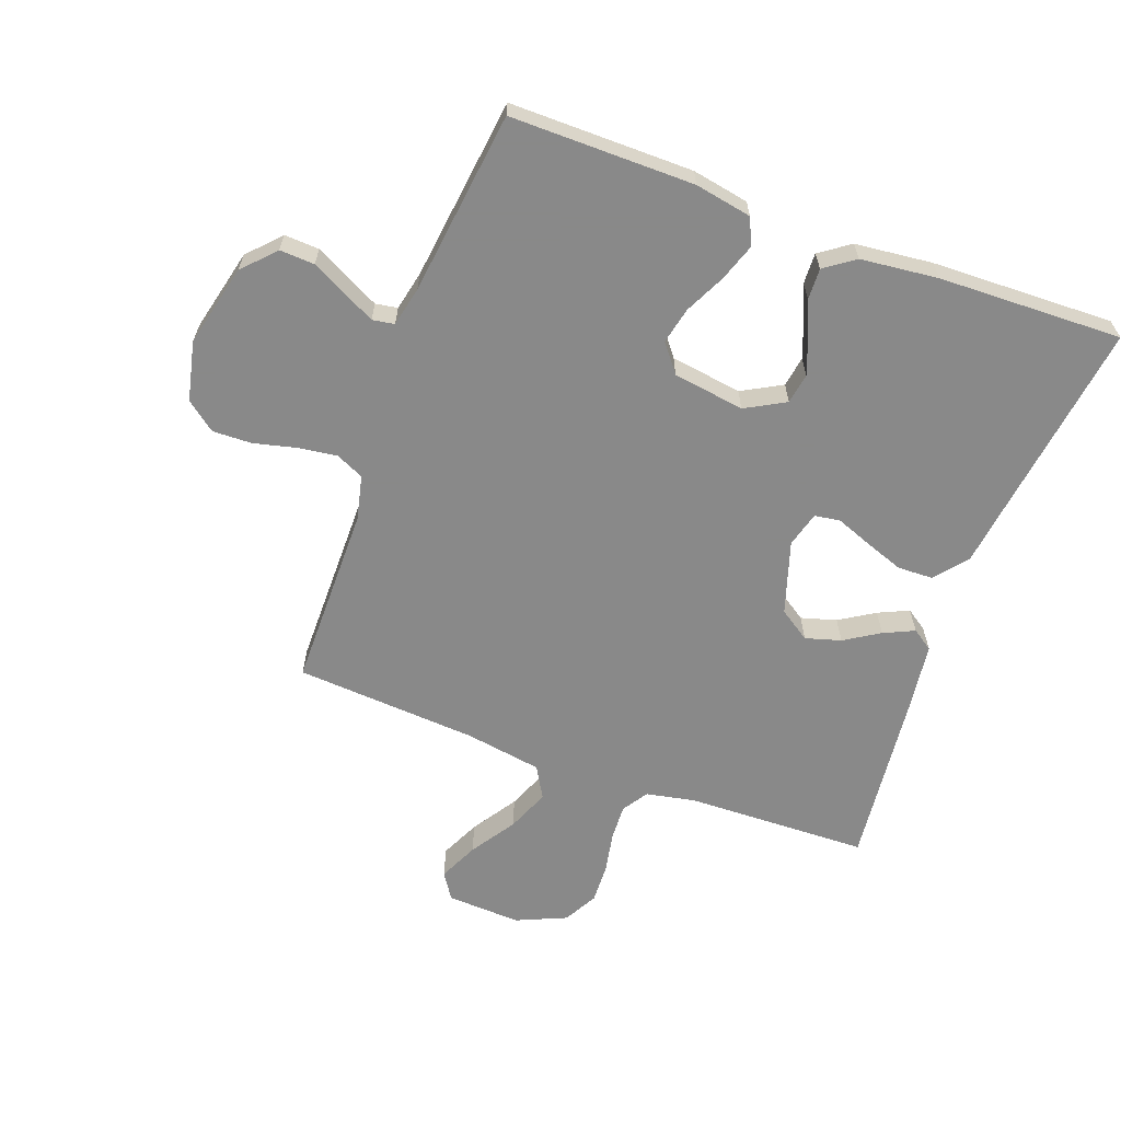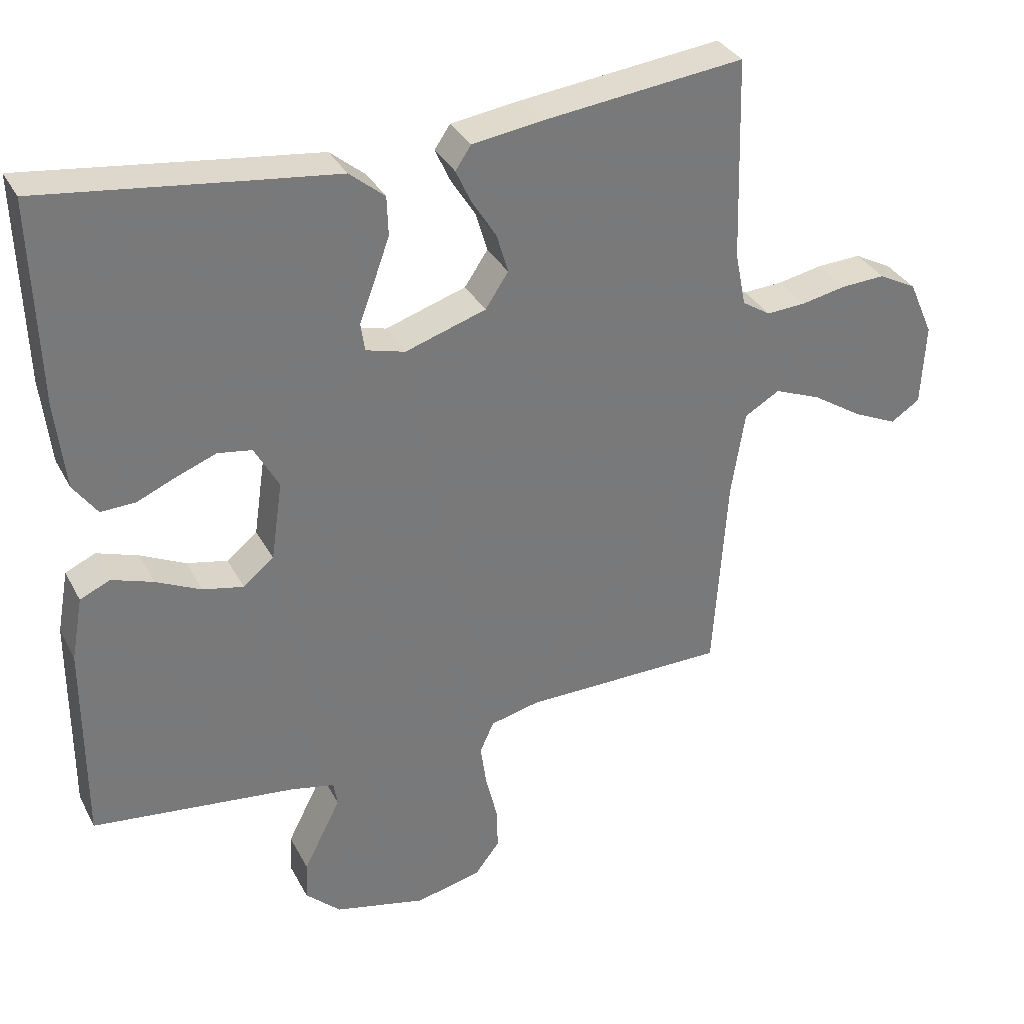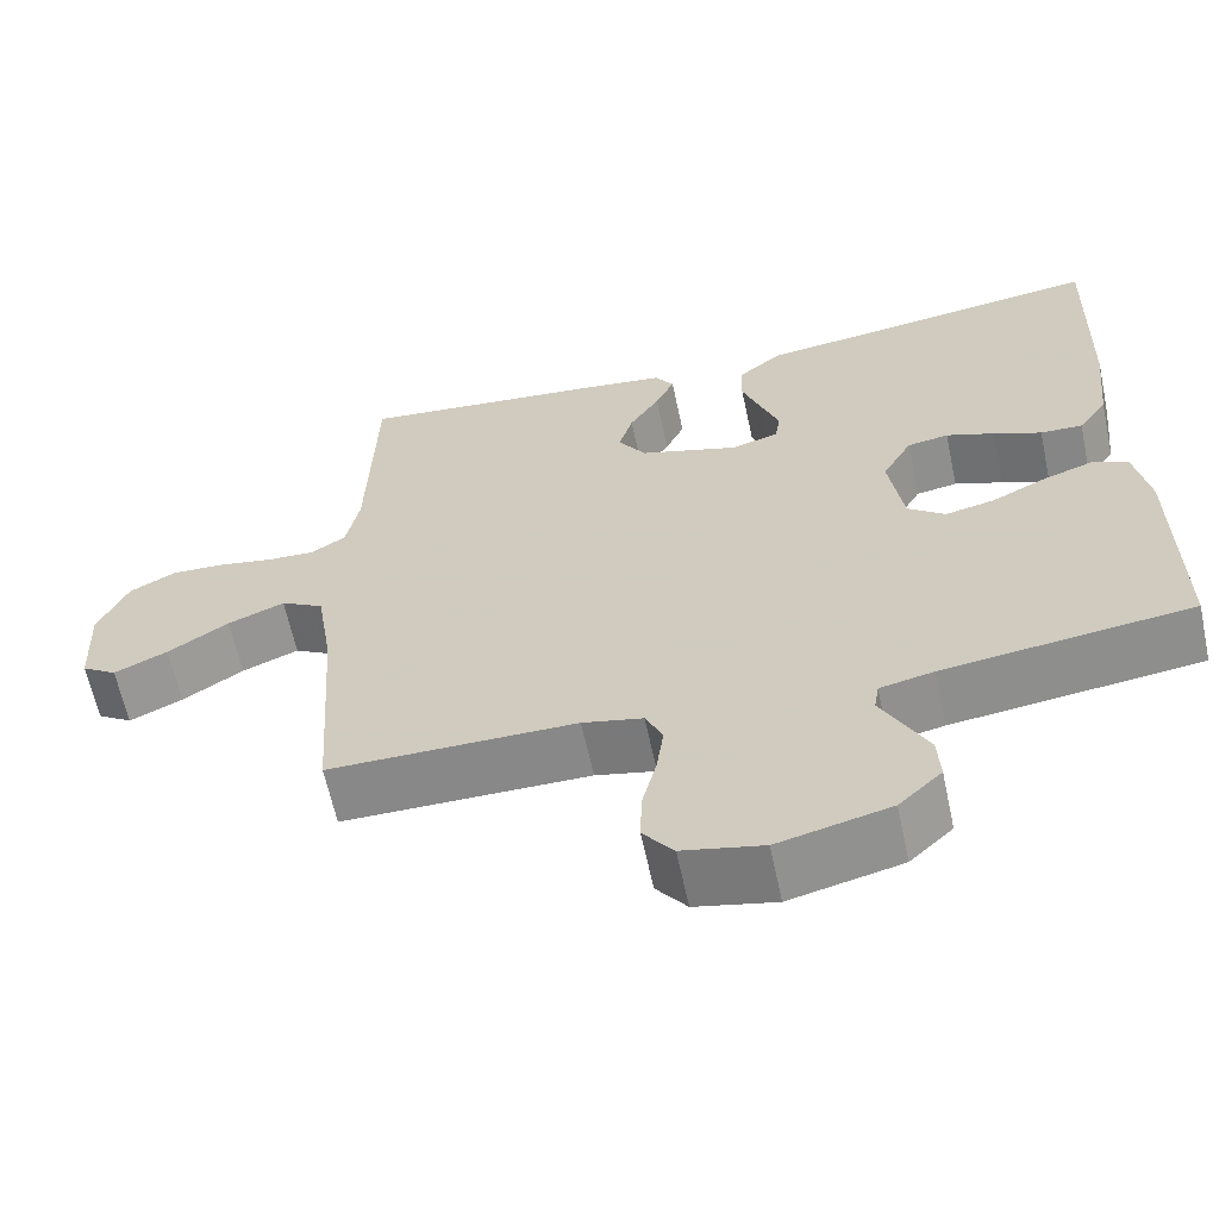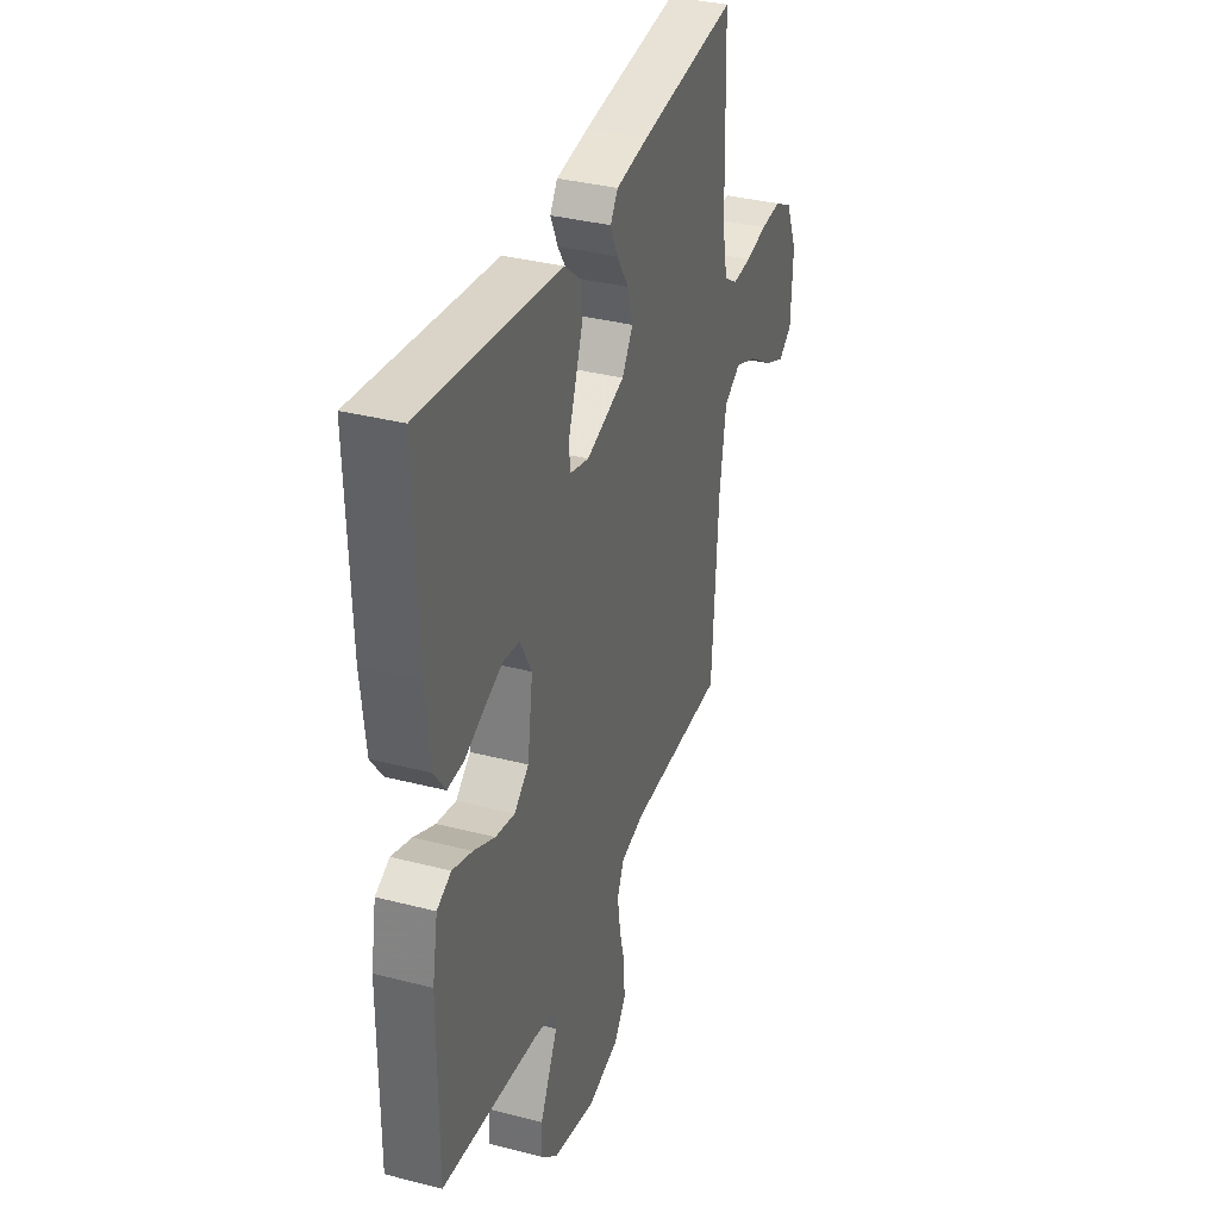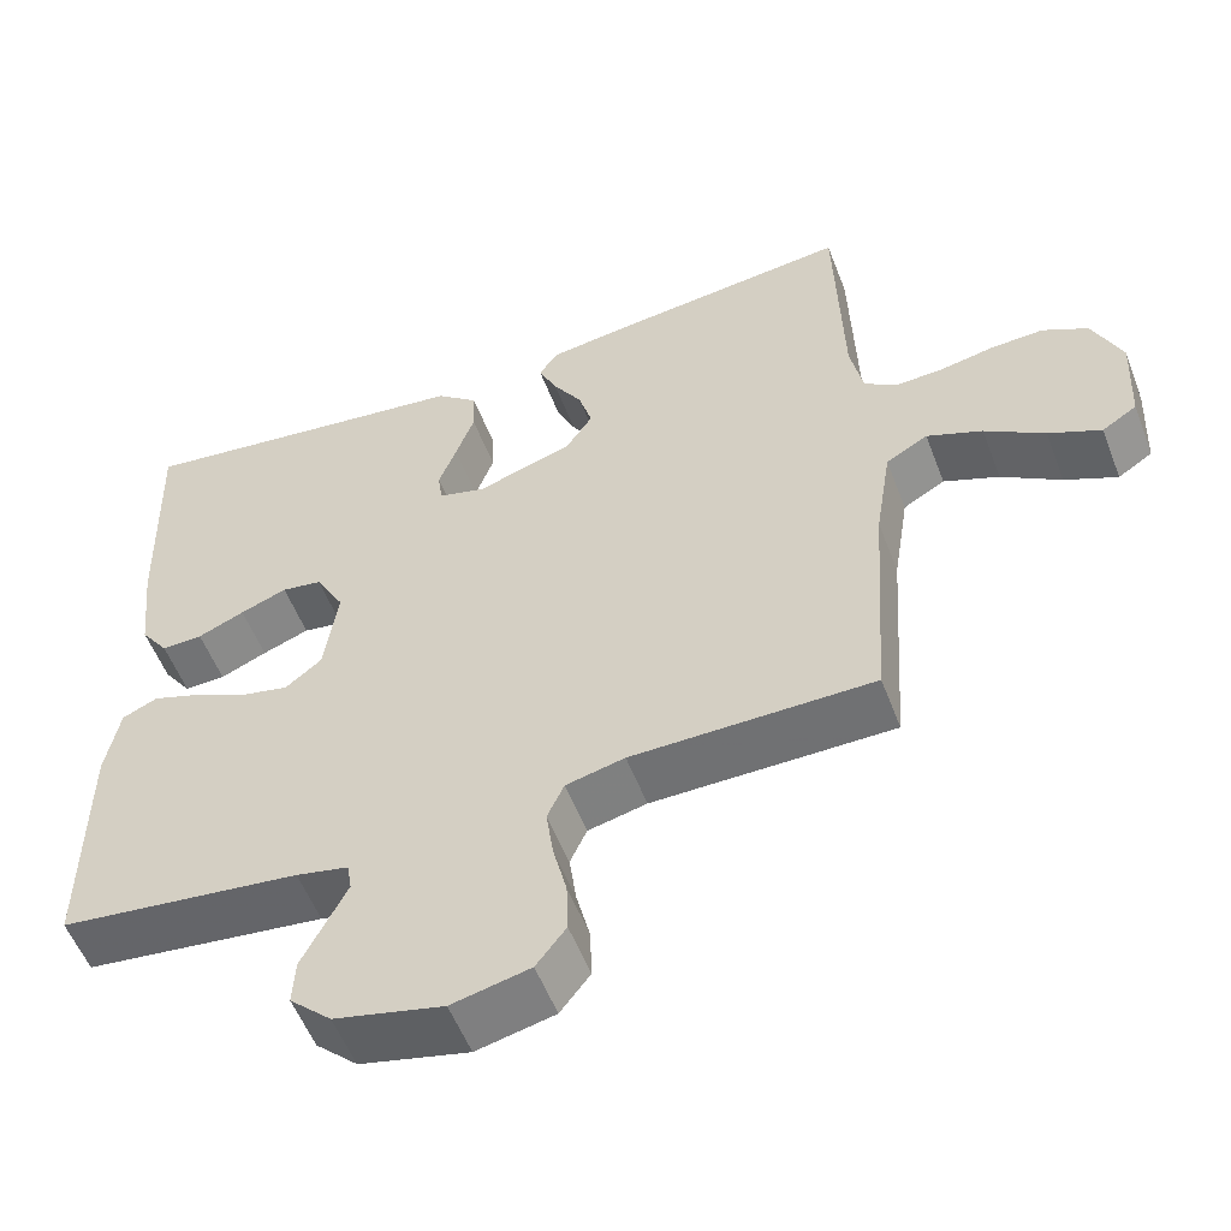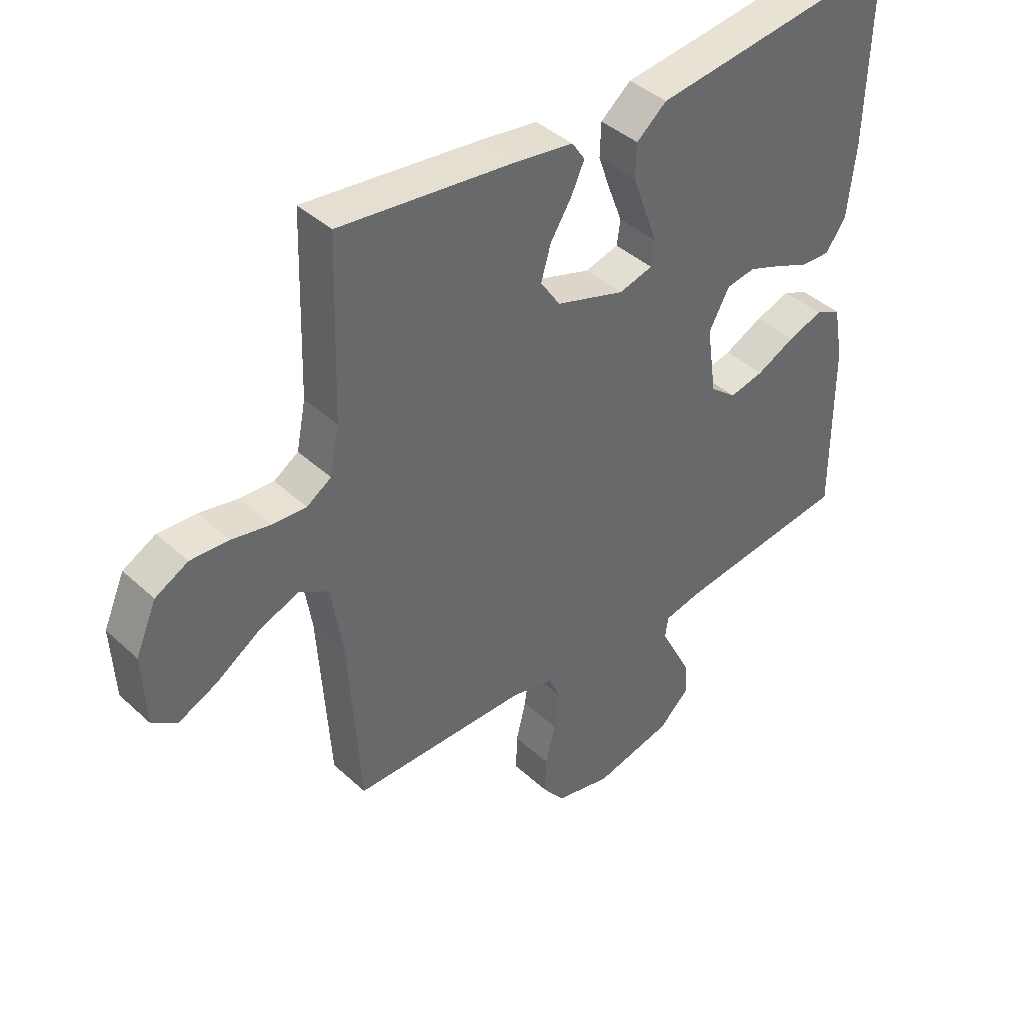
<metadata>
{"format":"obj","ext":"obj","renderer":"f3d","projection":"perspective","resolution":1024,"background":"white","views":[{"elev":-63.0,"azim":-110.3,"up":"+Y"},{"elev":33.6,"azim":-24.4,"up":"+Z"},{"elev":-62.9,"azim":-167.9,"up":"+Z"},{"elev":35.1,"azim":-71.0,"up":"+Z"},{"elev":-54.9,"azim":20.8,"up":"+Z"},{"elev":40.9,"azim":138.0,"up":"+Z"}]}
</metadata>
<code>
v 0.5 0.07 -0.5
v 0.2 0.07 -0.502
v 0.127 0.07 -0.519
v 0.106 0.07 -0.565
v 0.115 0.07 -0.629
v 0.132 0.07 -0.698
v 0.134 0.07 -0.762
v 0.097 0.07 -0.81
v 0 0.07 -0.832
v -0.135 0.07 -0.8
v -0.187 0.07 -0.751
v -0.184 0.07 -0.694
v -0.155 0.07 -0.637
v -0.129 0.07 -0.586
v -0.135 0.07 -0.55
v -0.2 0.07 -0.536
v -0.5 0.07 -0.5
v -0.499 0.07 -0.2
v -0.482 0.07 -0.107
v -0.438 0.07 -0.087
v -0.377 0.07 -0.108
v -0.311 0.07 -0.14
v -0.251 0.07 -0.153
v -0.206 0.07 -0.117
v -0.189 0.07 0
v -0.225 0.07 0.065
v -0.275 0.07 0.073
v -0.333 0.07 0.051
v -0.391 0.07 0.026
v -0.442 0.07 0.024
v -0.477 0.07 0.073
v -0.491 0.07 0.2
v -0.5 0.07 0.5
v -0.2 0.07 0.461
v -0.073 0.07 0.445
v -0.021 0.07 0.402
v -0.019 0.07 0.344
v -0.042 0.07 0.28
v -0.064 0.07 0.222
v -0.058 0.07 0.18
v 0 0.07 0.164
v 0.119 0.07 0.202
v 0.153 0.07 0.253
v 0.136 0.07 0.311
v 0.1 0.07 0.368
v 0.077 0.07 0.418
v 0.1 0.07 0.452
v 0.2 0.07 0.466
v 0.5 0.07 0.5
v 0.509 0.07 0.2
v 0.525 0.07 0.12
v 0.567 0.07 0.093
v 0.625 0.07 0.096
v 0.692 0.07 0.109
v 0.757 0.07 0.112
v 0.813 0.07 0.082
v 0.849 0.07 0
v 0.843 0.07 -0.122
v 0.8 0.07 -0.15
v 0.735 0.07 -0.12
v 0.661 0.07 -0.072
v 0.592 0.07 -0.044
v 0.54 0.07 -0.074
v 0.52 0.07 -0.2
v 0.5 0 -0.5
v 0.2 0 -0.502
v 0.127 0 -0.519
v 0.106 0 -0.565
v 0.115 0 -0.629
v 0.132 0 -0.698
v 0.134 0 -0.762
v 0.097 0 -0.81
v 0 0 -0.832
v -0.135 0 -0.8
v -0.187 0 -0.751
v -0.184 0 -0.694
v -0.155 0 -0.637
v -0.129 0 -0.586
v -0.135 0 -0.55
v -0.2 0 -0.536
v -0.5 0 -0.5
v -0.499 0 -0.2
v -0.482 0 -0.107
v -0.438 0 -0.087
v -0.377 0 -0.108
v -0.311 0 -0.14
v -0.251 0 -0.153
v -0.206 0 -0.117
v -0.189 0 0
v -0.225 0 0.065
v -0.275 0 0.073
v -0.333 0 0.051
v -0.391 0 0.026
v -0.442 0 0.024
v -0.477 0 0.073
v -0.491 0 0.2
v -0.5 0 0.5
v -0.2 0 0.461
v -0.073 0 0.445
v -0.021 0 0.402
v -0.019 0 0.344
v -0.042 0 0.28
v -0.064 0 0.222
v -0.058 0 0.18
v 0 0 0.164
v 0.119 0 0.202
v 0.153 0 0.253
v 0.136 0 0.311
v 0.1 0 0.368
v 0.077 0 0.418
v 0.1 0 0.452
v 0.2 0 0.466
v 0.5 0 0.5
v 0.509 0 0.2
v 0.525 0 0.12
v 0.567 0 0.093
v 0.625 0 0.096
v 0.692 0 0.109
v 0.757 0 0.112
v 0.813 0 0.082
v 0.849 0 0
v 0.843 0 -0.122
v 0.8 0 -0.15
v 0.735 0 -0.12
v 0.661 0 -0.072
v 0.592 0 -0.044
v 0.54 0 -0.074
v 0.52 0 -0.2
f 58 59 60 61
f 58 61 62
f 57 58 62
f 56 57 62
f 53 54 55 56
f 52 53 56 62
f 51 52 62 63
f 47 48 49 50
f 44 45 46 47
f 43 44 47 50
f 42 43 50 51
f 36 37 38 39
f 34 35 36 39
f 34 39 40
f 33 34 40
f 32 33 40
f 31 32 40 41
f 28 29 30 31
f 27 28 31
f 19 20 21 22
f 19 22 23
f 16 17 18 19
f 15 16 19 23
f 11 12 13 14
f 9 10 11 14
f 9 14 15
f 5 6 7 8
f 4 5 8 9
f 64 1 2
f 64 2 3
f 63 64 3
f 41 42 51 63
f 41 63 3
f 27 31 41
f 26 27 41
f 25 26 41 3
f 24 25 3 4
f 15 23 24
f 4 9 15 24
f 125 124 123 122
f 126 125 122
f 126 122 121
f 126 121 120
f 120 119 118 117
f 126 120 117 116
f 127 126 116 115
f 114 113 112 111
f 111 110 109 108
f 114 111 108 107
f 115 114 107 106
f 103 102 101 100
f 103 100 99 98
f 104 103 98
f 104 98 97
f 104 97 96
f 105 104 96 95
f 95 94 93 92
f 95 92 91
f 86 85 84 83
f 87 86 83
f 83 82 81 80
f 87 83 80 79
f 78 77 76 75
f 78 75 74 73
f 79 78 73
f 72 71 70 69
f 73 72 69 68
f 66 65 128
f 67 66 128
f 67 128 127
f 127 115 106 105
f 67 127 105
f 105 95 91
f 105 91 90
f 67 105 90 89
f 68 67 89 88
f 88 87 79
f 88 79 73 68
f 1 65 66 2
f 2 66 67 3
f 3 67 68 4
f 4 68 69 5
f 5 69 70 6
f 6 70 71 7
f 7 71 72 8
f 8 72 73 9
f 9 73 74 10
f 10 74 75 11
f 11 75 76 12
f 12 76 77 13
f 13 77 78 14
f 14 78 79 15
f 15 79 80 16
f 16 80 81 17
f 17 81 82 18
f 18 82 83 19
f 19 83 84 20
f 20 84 85 21
f 21 85 86 22
f 22 86 87 23
f 23 87 88 24
f 24 88 89 25
f 25 89 90 26
f 26 90 91 27
f 27 91 92 28
f 28 92 93 29
f 29 93 94 30
f 30 94 95 31
f 31 95 96 32
f 32 96 97 33
f 33 97 98 34
f 34 98 99 35
f 35 99 100 36
f 36 100 101 37
f 37 101 102 38
f 38 102 103 39
f 39 103 104 40
f 40 104 105 41
f 41 105 106 42
f 42 106 107 43
f 43 107 108 44
f 44 108 109 45
f 45 109 110 46
f 46 110 111 47
f 47 111 112 48
f 48 112 113 49
f 49 113 114 50
f 50 114 115 51
f 51 115 116 52
f 52 116 117 53
f 53 117 118 54
f 54 118 119 55
f 55 119 120 56
f 56 120 121 57
f 57 121 122 58
f 58 122 123 59
f 59 123 124 60
f 60 124 125 61
f 61 125 126 62
f 62 126 127 63
f 63 127 128 64
f 64 128 65 1

</code>
